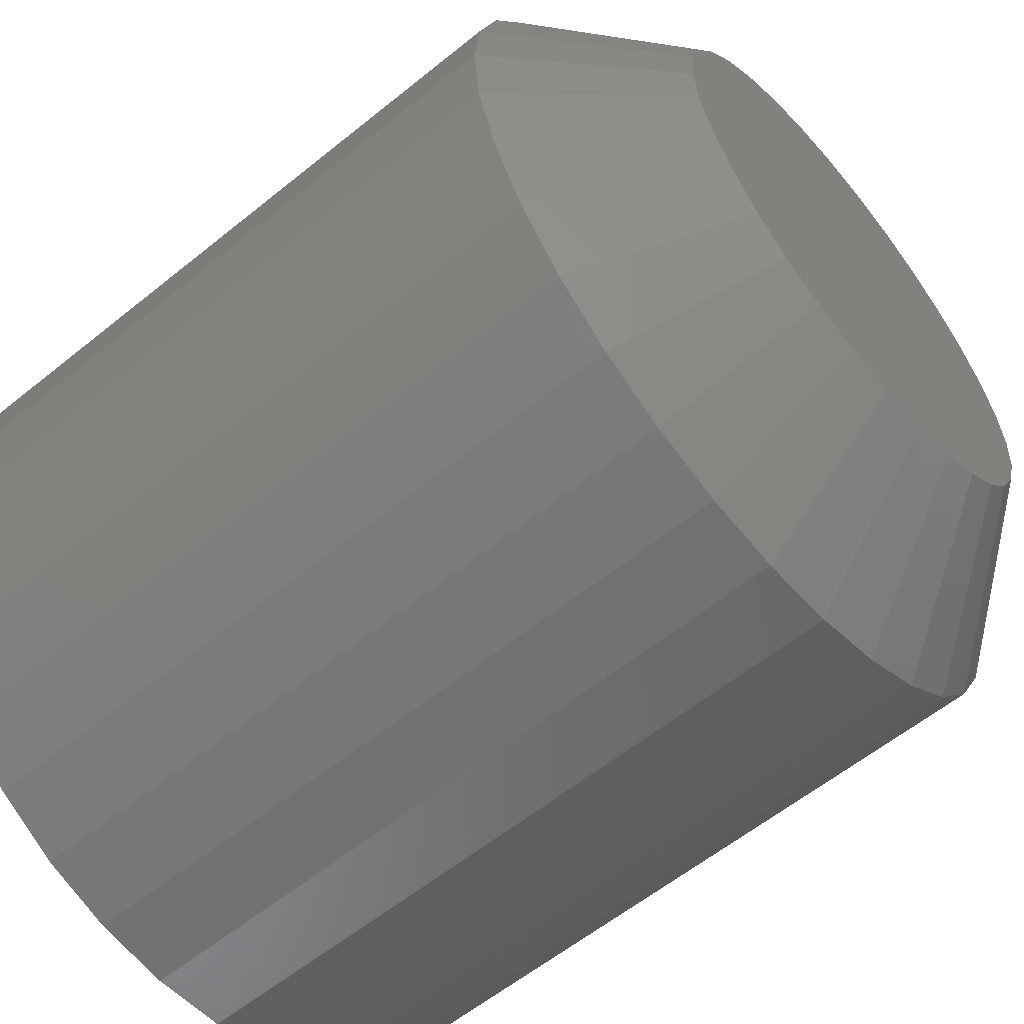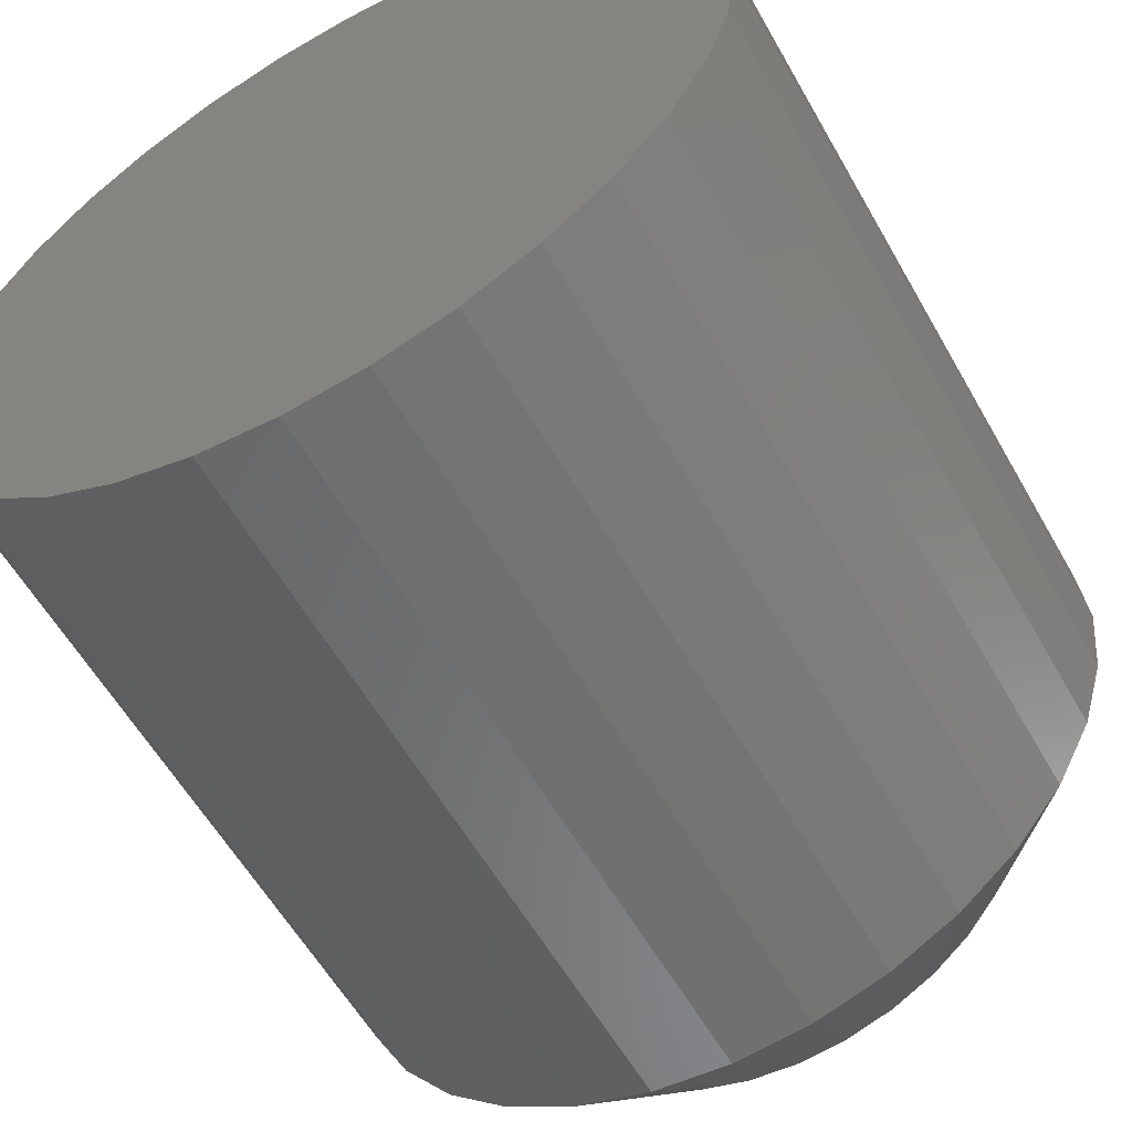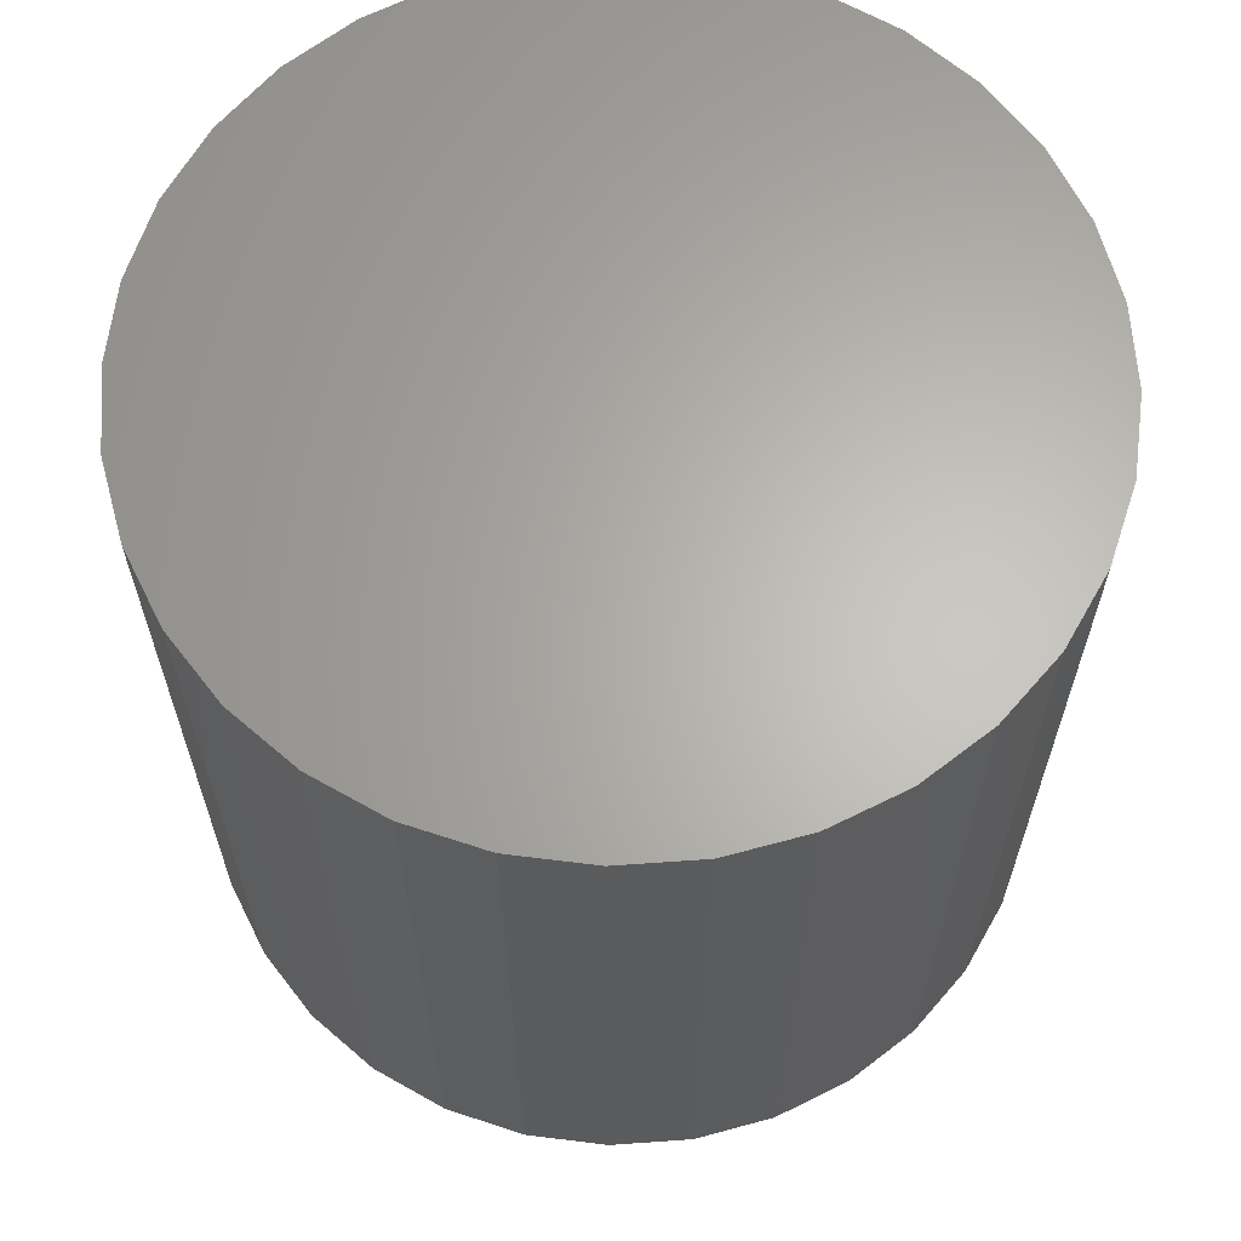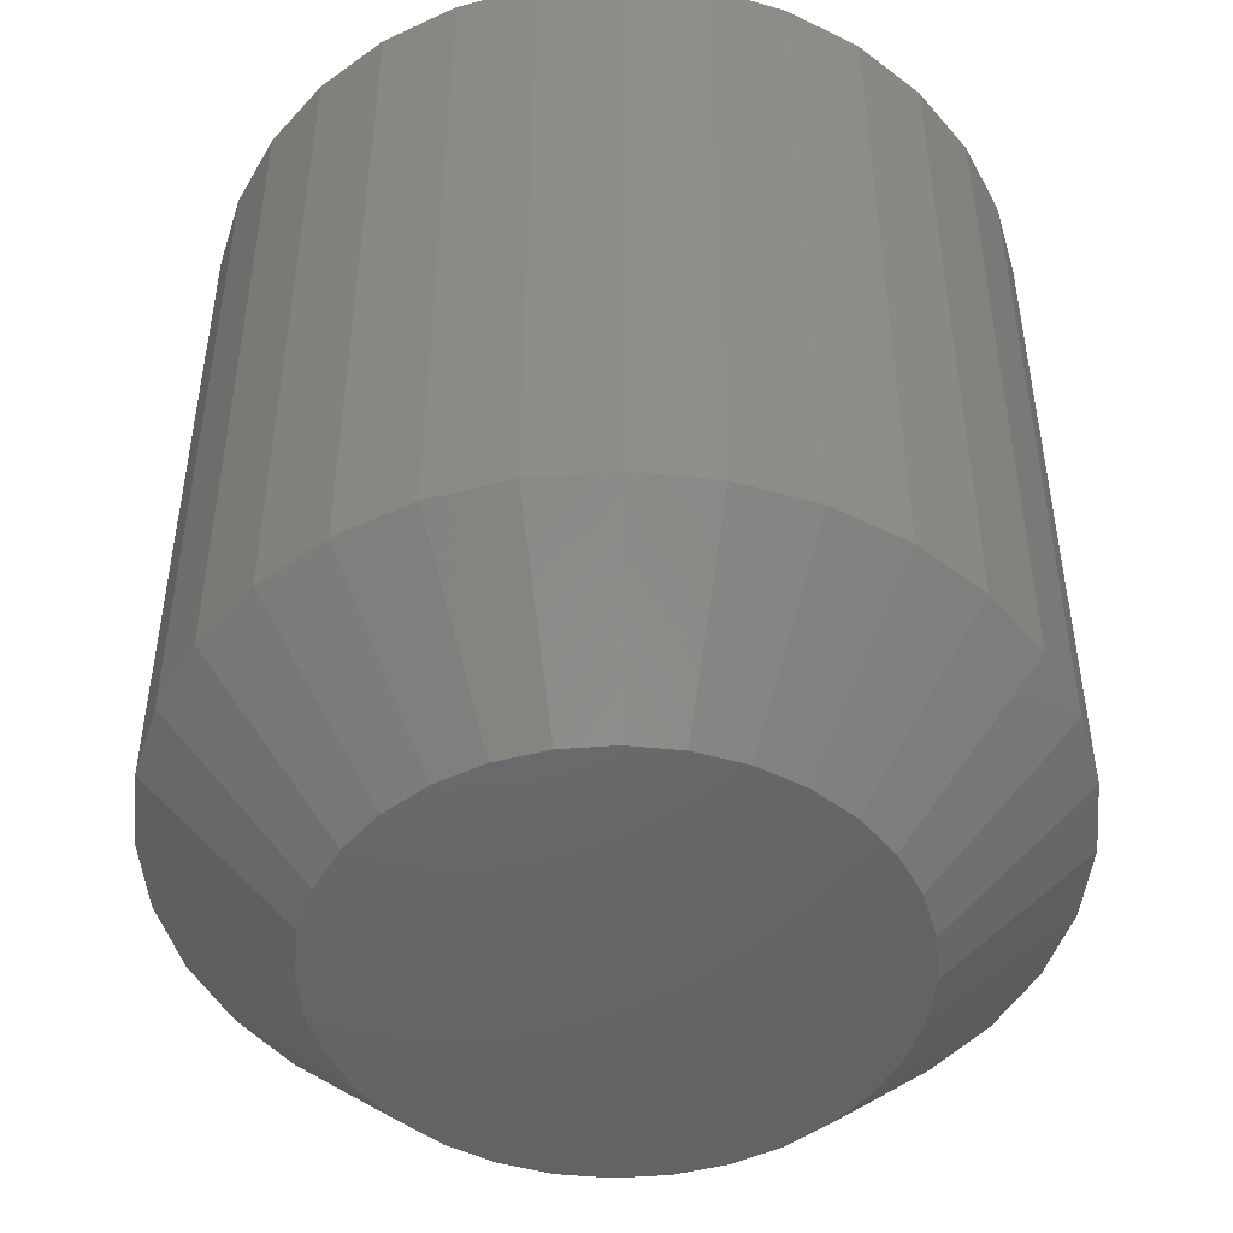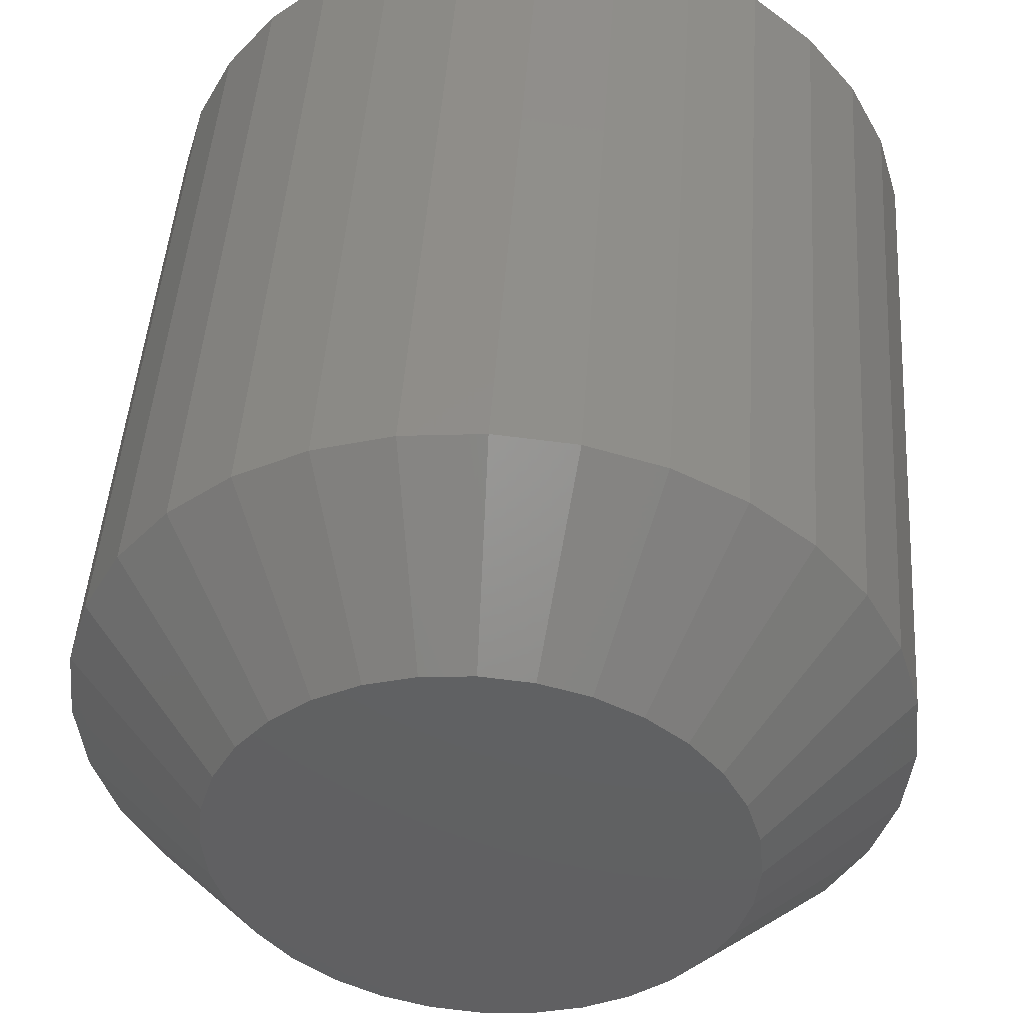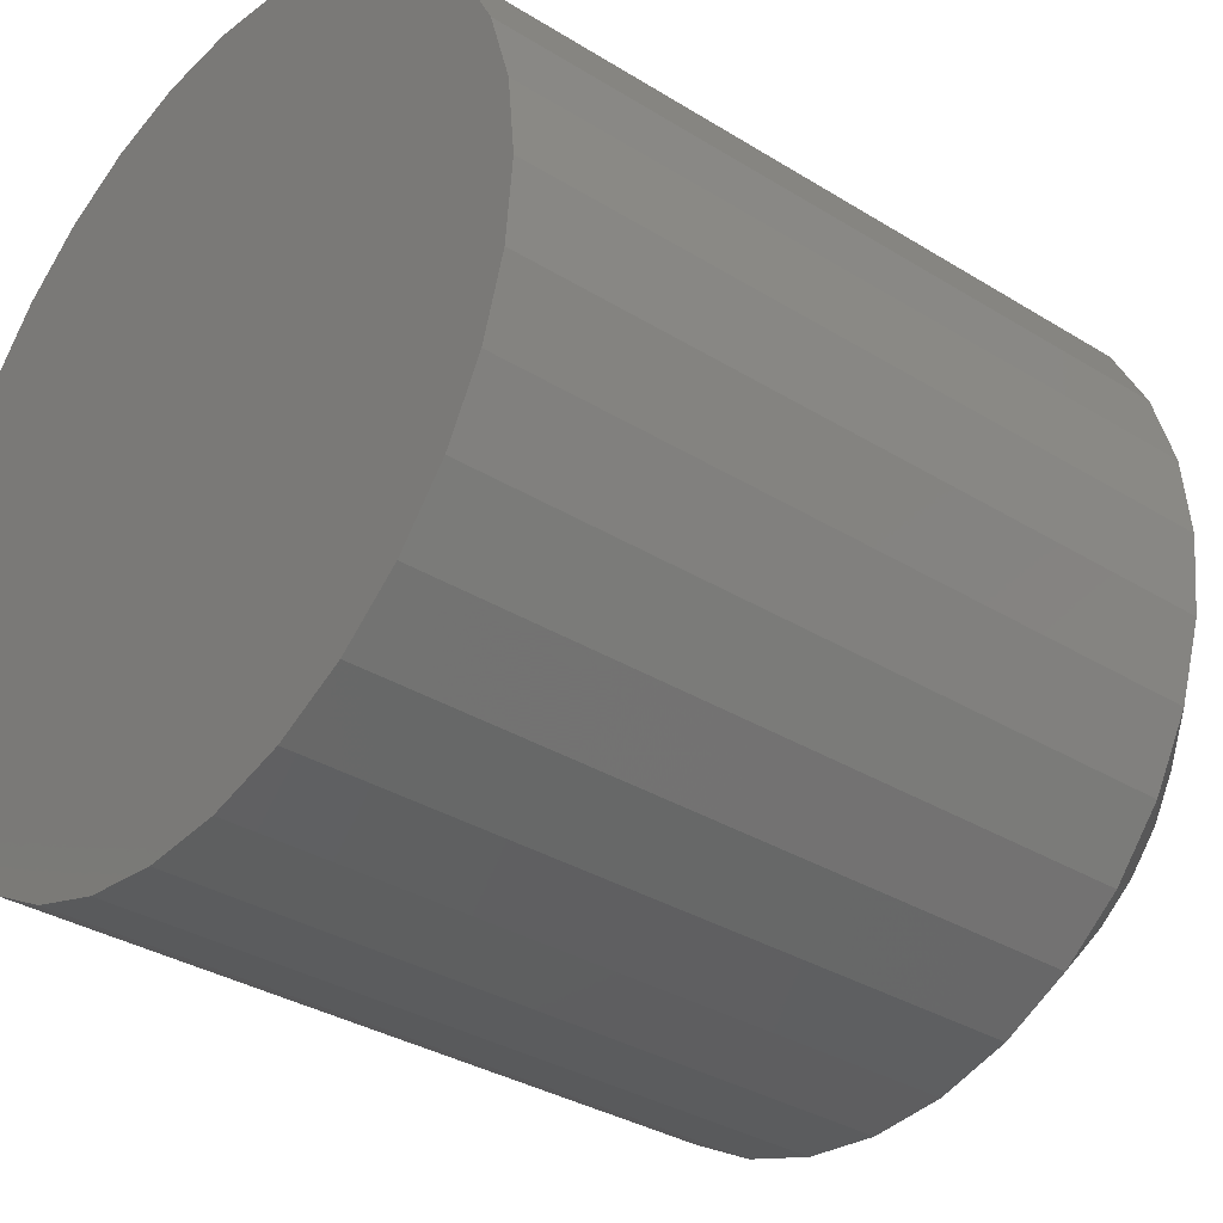
<metadata>
{"format":"stl","ext":"stl","renderer":"f3d","projection":"perspective","resolution":1024,"background":"white","views":[{"elev":-59.3,"azim":129.8,"up":"+Y"},{"elev":-58.4,"azim":29.4,"up":"+Y"},{"elev":64.5,"azim":80.3,"up":"+Z"},{"elev":-48.4,"azim":-34.5,"up":"+Z"},{"elev":46.7,"azim":-176.1,"up":"+Y"},{"elev":-33.2,"azim":49.5,"up":"+Y"}]}
</metadata>
<code>
# stl→obj: 96 verts, 188 faces
v 0.05358 0.09917 0
v 0.0553 0.1013 0
v 0.07496 0.1013 0
v 0.07669 0.09917 0
v 0.05229 0.09677 0
v 0.07797 0.09677 0
v 0.07669 0.08373 0
v 0.05358 0.08373 0
v 0.07797 0.08613 0
v 0.0553 0.08162 0
v 0.07496 0.08162 0
v 0.05741 0.07989 0
v 0.07285 0.07989 0
v 0.05981 0.07861 0
v 0.06242 0.07782 0
v 0.07045 0.07861 0
v 0.06513 0.07755 0
v 0.06784 0.07782 0
v 0.07285 0.103 0
v 0.05741 0.103 0
v 0.05981 0.1043 0
v 0.06242 0.1051 0
v 0.06513 0.1053 0
v 0.06784 0.1051 0
v 0.07045 0.1043 0
v 0.05229 0.08613 0
v 0.0515 0.08874 0
v 0.07876 0.08874 0
v 0.05123 0.09145 0
v 0.07903 0.09145 0
v 0.0515 0.09416 0
v 0.07876 0.09416 0
v 0.08684 0.09145 0.007812
v 0.08684 0.09145 0.04688
v 0.08642 0.08721 0.007812
v 0.08642 0.08721 0.04688
v 0.08519 0.08314 0.007812
v 0.08519 0.08314 0.04688
v 0.08318 0.07939 0.007812
v 0.08318 0.07939 0.04688
v 0.08048 0.0761 0.007812
v 0.08048 0.0761 0.04688
v 0.07719 0.0734 0.007812
v 0.07719 0.0734 0.04688
v 0.07344 0.07139 0.007812
v 0.07344 0.07139 0.04688
v 0.06937 0.07015 0.007812
v 0.06937 0.07015 0.04688
v 0.06513 0.06974 0.007812
v 0.06513 0.06974 0.04688
v 0.0609 0.07015 0.007812
v 0.0609 0.07015 0.04688
v 0.05682 0.07139 0.007812
v 0.05682 0.07139 0.04688
v 0.05307 0.0734 0.007812
v 0.05307 0.0734 0.04688
v 0.04978 0.0761 0.007812
v 0.04978 0.0761 0.04688
v 0.04708 0.07939 0.007812
v 0.04708 0.07939 0.04688
v 0.04507 0.08314 0.007812
v 0.04507 0.08314 0.04688
v 0.04384 0.08721 0.007812
v 0.04384 0.08721 0.04688
v 0.04342 0.09145 0.007812
v 0.04342 0.09145 0.04688
v 0.04384 0.09568 0.007812
v 0.04384 0.09568 0.04688
v 0.04507 0.09976 0.007812
v 0.04507 0.09976 0.04688
v 0.04708 0.1035 0.007812
v 0.04708 0.1035 0.04688
v 0.04978 0.1068 0.007812
v 0.04978 0.1068 0.04688
v 0.05307 0.1095 0.007812
v 0.05307 0.1095 0.04688
v 0.05682 0.1115 0.007812
v 0.05682 0.1115 0.04688
v 0.0609 0.1127 0.007812
v 0.0609 0.1127 0.04688
v 0.06513 0.1132 0.007812
v 0.06513 0.1132 0.04688
v 0.06937 0.1127 0.007812
v 0.06937 0.1127 0.04688
v 0.07344 0.1115 0.007812
v 0.07344 0.1115 0.04688
v 0.07719 0.1095 0.007812
v 0.07719 0.1095 0.04688
v 0.08048 0.1068 0.007812
v 0.08048 0.1068 0.04688
v 0.08318 0.1035 0.007812
v 0.08318 0.1035 0.04688
v 0.08519 0.09976 0.007812
v 0.08519 0.09976 0.04688
v 0.08642 0.09568 0.007812
v 0.08642 0.09568 0.04688
f 1 2 3
f 4 1 3
f 5 1 4
f 6 5 4
f 7 8 9
f 10 8 7
f 11 10 7
f 12 10 11
f 13 12 11
f 13 14 12
f 15 14 13
f 16 15 13
f 16 17 15
f 18 17 16
f 19 3 2
f 19 2 20
f 19 20 21
f 19 21 22
f 19 22 23
f 19 23 24
f 19 24 25
f 8 26 9
f 9 26 27
f 9 27 28
f 28 27 29
f 28 29 30
f 30 29 31
f 30 31 32
f 32 31 5
f 32 5 6
f 33 34 35
f 35 34 36
f 35 36 37
f 37 36 38
f 37 38 39
f 39 38 40
f 39 40 41
f 41 40 42
f 41 42 43
f 43 42 44
f 43 44 45
f 45 44 46
f 45 46 47
f 47 46 48
f 47 48 49
f 49 48 50
f 49 50 51
f 51 50 52
f 51 52 53
f 53 52 54
f 53 54 55
f 55 54 56
f 55 56 57
f 57 56 58
f 57 58 59
f 59 58 60
f 59 60 61
f 61 60 62
f 61 62 63
f 63 62 64
f 63 64 65
f 65 64 66
f 65 66 67
f 67 66 68
f 67 68 69
f 69 68 70
f 69 70 71
f 71 70 72
f 71 72 73
f 73 72 74
f 73 74 75
f 75 74 76
f 75 76 77
f 77 76 78
f 77 78 79
f 79 78 80
f 79 80 81
f 81 80 82
f 81 82 83
f 83 82 84
f 83 84 85
f 85 84 86
f 85 86 87
f 87 86 88
f 87 88 89
f 89 88 90
f 89 90 91
f 91 90 92
f 91 92 93
f 93 92 94
f 93 94 95
f 95 94 96
f 95 96 33
f 33 96 34
f 29 63 65
f 29 27 63
f 33 28 30
f 33 35 28
f 26 61 63
f 26 63 27
f 8 57 59
f 59 61 8
f 8 61 26
f 14 53 55
f 14 55 12
f 55 10 12
f 15 49 51
f 51 53 15
f 15 53 14
f 16 45 47
f 16 47 18
f 47 17 18
f 13 41 43
f 43 45 13
f 13 45 16
f 9 37 39
f 9 39 7
f 39 11 7
f 35 37 28
f 28 37 9
f 57 8 10
f 10 55 57
f 49 15 17
f 17 47 49
f 41 13 11
f 11 39 41
f 30 95 33
f 30 32 95
f 65 31 29
f 65 67 31
f 6 93 95
f 6 95 32
f 4 89 91
f 91 93 4
f 4 93 6
f 25 85 87
f 25 87 19
f 87 3 19
f 24 81 83
f 83 85 24
f 24 85 25
f 21 77 79
f 21 79 22
f 79 23 22
f 20 73 75
f 75 77 20
f 20 77 21
f 5 69 71
f 5 71 1
f 71 2 1
f 67 69 31
f 31 69 5
f 89 4 3
f 3 87 89
f 81 24 23
f 23 79 81
f 73 20 2
f 2 71 73
f 82 80 78
f 84 82 78
f 84 78 86
f 86 78 76
f 86 76 88
f 88 76 74
f 88 74 90
f 90 74 72
f 90 72 92
f 92 72 70
f 92 70 94
f 94 70 68
f 94 68 96
f 36 62 38
f 38 62 60
f 38 60 40
f 40 60 58
f 40 58 42
f 42 58 56
f 42 56 44
f 44 56 54
f 44 54 46
f 46 54 52
f 46 52 50
f 46 50 48
f 96 68 34
f 34 68 66
f 34 66 36
f 36 66 64
f 36 64 62

</code>
